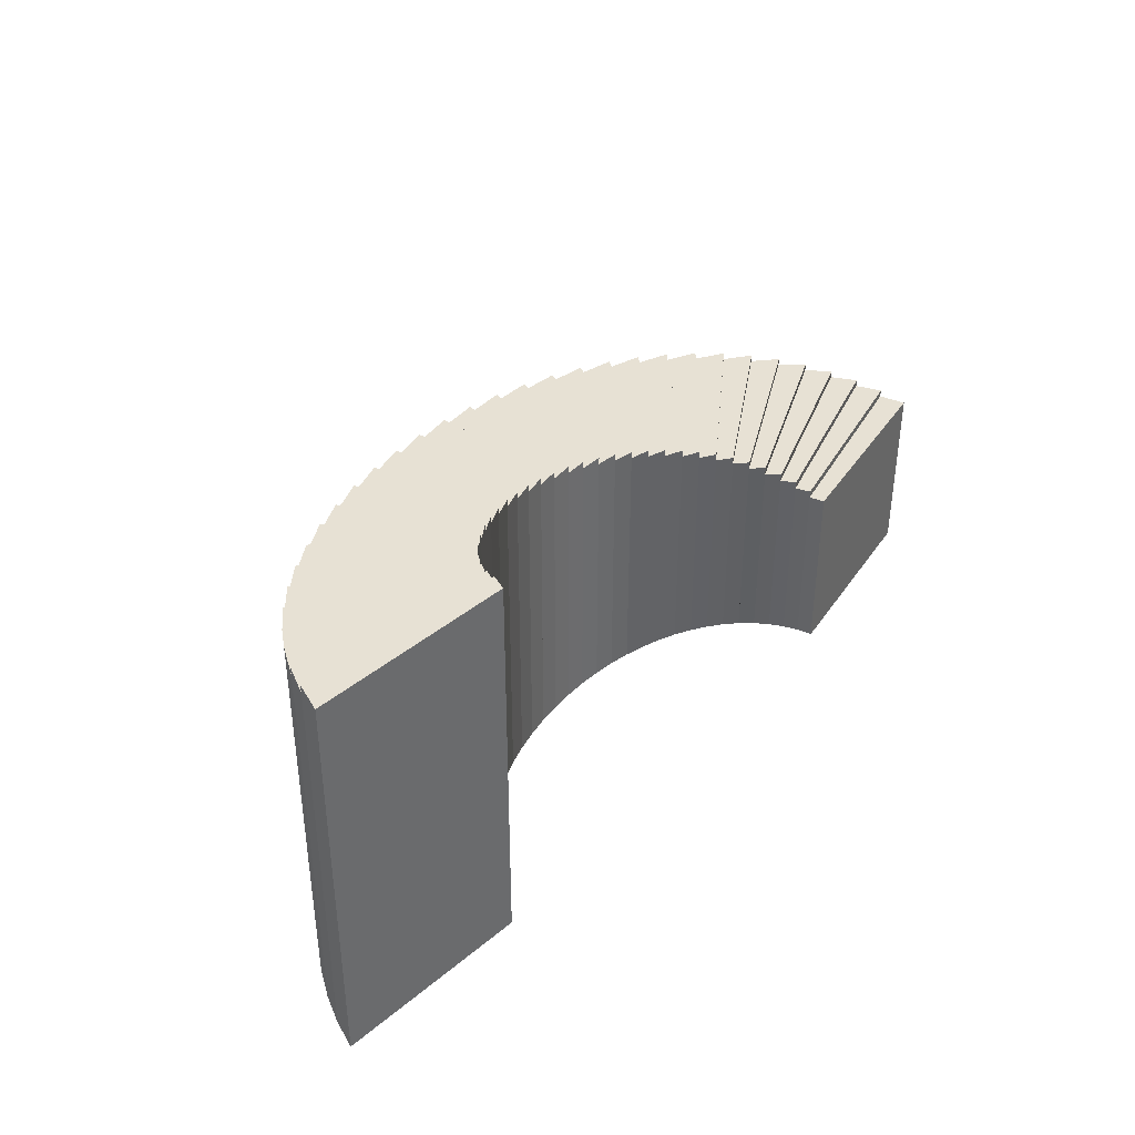
<metadata>
{"format":"obj","ext":"obj","renderer":"f3d","projection":"perspective","resolution":1024,"background":"white","views":[{"elev":39.5,"azim":120.6,"up":"+Y"}]}
</metadata>
<code>
o Stairs
g Stairs
v -1.708 0 0
v -4.708 0 0
v -1.708 0.1094 0
v -4.708 0.1094 0
v -1.708 0.1094 0
v -4.708 0.1094 0
v -4.682 0.1094 0.4009
v -1.694 0.1094 0.2266
v -1.694 0.1094 0.2266
v -4.682 0.1094 0.4009
v -1.694 0.2188 0.2266
v -4.682 0.2188 0.4009
v -1.694 0.2188 0.2266
v -4.682 0.2188 0.4009
v -4.604 0.2188 0.7988
v -1.649 0.2188 0.4515
v -1.649 0.2188 0.4515
v -4.604 0.2188 0.7988
v -1.649 0.3281 0.4515
v -4.604 0.3281 0.7988
v -1.649 0.3281 0.4515
v -4.604 0.3281 0.7988
v -4.473 0.3281 1.191
v -1.576 0.3281 0.6729
v -1.576 0.3281 0.6729
v -4.473 0.3281 1.191
v -1.576 0.4375 0.6729
v -4.473 0.4375 1.191
v -1.576 0.4375 0.6729
v -4.473 0.4375 1.191
v -4.292 0.4375 1.573
v -1.473 0.4375 0.8893
v -1.473 0.4375 0.8893
v -4.292 0.4375 1.573
v -1.473 0.5469 0.8893
v -4.292 0.5469 1.573
v -1.473 0.5469 0.8893
v -4.292 0.5469 1.573
v -4.062 0.5469 1.944
v -1.343 0.5469 1.099
v -1.343 0.5469 1.099
v -4.062 0.5469 1.944
v -1.343 0.6562 1.099
v -4.062 0.6562 1.944
v -1.343 0.6562 1.099
v -4.062 0.6562 1.944
v -3.784 0.6562 2.3
v -1.186 0.6562 1.3
v -1.186 0.6562 1.3
v -3.784 0.6562 2.3
v -1.186 0.7656 1.3
v -3.784 0.7656 2.3
v -1.186 0.7656 1.3
v -3.784 0.7656 2.3
v -3.461 0.7656 2.638
v -1.003 0.7656 1.491
v -1.003 0.7656 1.491
v -3.461 0.7656 2.638
v -1.003 0.875 1.491
v -3.461 0.875 2.638
v -1.003 0.875 1.491
v -3.461 0.875 2.638
v -3.094 0.875 2.957
v -0.796 0.875 1.671
v -0.796 0.875 1.671
v -3.094 0.875 2.957
v -0.796 0.9844 1.671
v -3.094 0.9844 2.957
v -0.796 0.9844 1.671
v -3.094 0.9844 2.957
v -2.687 0.9844 3.253
v -0.5661 0.9844 1.838
v -0.5661 0.9844 1.838
v -2.687 0.9844 3.253
v -0.5661 1.094 1.838
v -2.687 1.094 3.253
v -0.5661 1.094 1.838
v -2.687 1.094 3.253
v -2.244 1.094 3.524
v -0.3153 1.094 1.992
v -0.3153 1.094 1.992
v -2.244 1.094 3.524
v -0.3153 1.203 1.992
v -2.244 1.203 3.524
v -0.3153 1.203 1.992
v -2.244 1.203 3.524
v -1.766 1.203 3.768
v -0.04535 1.203 2.13
v -0.04535 1.203 2.13
v -1.766 1.203 3.768
v -0.04535 1.312 2.13
v -1.766 1.312 3.768
v -0.04535 1.312 2.13
v -1.766 1.312 3.768
v -1.258 1.312 3.984
v 0.2416 1.312 2.252
v 0.2416 1.312 2.252
v -1.258 1.312 3.984
v 0.2416 1.422 2.252
v -1.258 1.422 3.984
v 0.2416 1.422 2.252
v -1.258 1.422 3.984
v -0.7245 1.422 4.169
v 0.5434 1.422 2.356
v 0.5434 1.422 2.356
v -0.7245 1.422 4.169
v 0.5434 1.531 2.356
v -0.7245 1.531 4.169
v 0.5434 1.531 2.356
v -0.7245 1.531 4.169
v -0.1683 1.531 4.323
v 0.8577 1.531 2.443
v 0.8577 1.531 2.443
v -0.1683 1.531 4.323
v 0.8577 1.641 2.443
v -0.1683 1.641 4.323
v 0.8577 1.641 2.443
v -0.1683 1.641 4.323
v 0.4057 1.641 4.443
v 1.182 1.641 2.511
v 1.182 1.641 2.511
v 0.4057 1.641 4.443
v 1.182 1.75 2.511
v 0.4057 1.75 4.443
v 1.182 1.75 2.511
v 0.4057 1.75 4.443
v 0.9934 1.75 4.53
v 1.514 1.75 2.561
v 1.514 1.75 2.561
v 0.9934 1.75 4.53
v 1.514 1.859 2.561
v 0.9934 1.859 4.53
v 1.514 1.859 2.561
v 0.9934 1.859 4.53
v 1.59 1.859 4.582
v 1.852 1.859 2.59
v 1.852 1.859 2.59
v 1.59 1.859 4.582
v 1.852 1.969 2.59
v 1.59 1.969 4.582
v 1.852 1.969 2.59
v 1.59 1.969 4.582
v 2.192 1.969 4.6
v 2.192 1.969 2.6
v 2.192 1.969 2.6
v 2.192 1.969 4.6
v 2.192 2.078 2.6
v 2.192 2.078 4.6
v 2.192 2.078 2.6
v 2.192 2.078 4.6
v 2.793 2.078 4.582
v 2.532 2.078 2.59
v 2.532 2.078 2.59
v 2.793 2.078 4.582
v 2.532 2.188 2.59
v 2.793 2.188 4.582
v 2.532 2.188 2.59
v 2.793 2.188 4.582
v 3.39 2.188 4.53
v 2.869 2.188 2.561
v 2.869 2.188 2.561
v 3.39 2.188 4.53
v 2.869 2.297 2.561
v 3.39 2.297 4.53
v 2.869 2.297 2.561
v 3.39 2.297 4.53
v 3.977 2.297 4.443
v 3.201 2.297 2.511
v 3.201 2.297 2.511
v 3.977 2.297 4.443
v 3.201 2.406 2.511
v 3.977 2.406 4.443
v 3.201 2.406 2.511
v 3.977 2.406 4.443
v 4.552 2.406 4.323
v 3.525 2.406 2.443
v 3.525 2.406 2.443
v 4.552 2.406 4.323
v 3.525 2.516 2.443
v 4.552 2.516 4.323
v 3.525 2.516 2.443
v 4.552 2.516 4.323
v 5.108 2.516 4.169
v 3.84 2.516 2.356
v 3.84 2.516 2.356
v 5.108 2.516 4.169
v 3.84 2.625 2.356
v 5.108 2.625 4.169
v 3.84 2.625 2.356
v 5.108 2.625 4.169
v 5.642 2.625 3.984
v 4.142 2.625 2.252
v 4.142 2.625 2.252
v 5.642 2.625 3.984
v 4.142 2.734 2.252
v 5.642 2.734 3.984
v 4.142 2.734 2.252
v 5.642 2.734 3.984
v 6.149 2.734 3.768
v 4.429 2.734 2.13
v 4.429 2.734 2.13
v 6.149 2.734 3.768
v 4.429 2.844 2.13
v 6.149 2.844 3.768
v 4.429 2.844 2.13
v 6.149 2.844 3.768
v 6.627 2.844 3.524
v 4.698 2.844 1.992
v 4.698 2.844 1.992
v 6.627 2.844 3.524
v 4.698 2.953 1.992
v 6.627 2.953 3.524
v 4.698 2.953 1.992
v 6.627 2.953 3.524
v 7.071 2.953 3.253
v 4.949 2.953 1.838
v 4.949 2.953 1.838
v 7.071 2.953 3.253
v 4.949 3.062 1.838
v 7.071 3.062 3.253
v 4.949 3.062 1.838
v 7.071 3.062 3.253
v 7.477 3.062 2.957
v 5.179 3.062 1.671
v 5.179 3.062 1.671
v 7.477 3.062 2.957
v 5.179 3.172 1.671
v 7.477 3.172 2.957
v 5.179 3.172 1.671
v 7.477 3.172 2.957
v 7.844 3.172 2.638
v 5.386 3.172 1.491
v 5.386 3.172 1.491
v 7.844 3.172 2.638
v 5.386 3.281 1.491
v 7.844 3.281 2.638
v 5.386 3.281 1.491
v 7.844 3.281 2.638
v 8.167 3.281 2.3
v 5.569 3.281 1.3
v 5.569 3.281 1.3
v 8.167 3.281 2.3
v 5.569 3.391 1.3
v 8.167 3.391 2.3
v 5.569 3.391 1.3
v 8.167 3.391 2.3
v 8.445 3.391 1.944
v 5.726 3.391 1.099
v 5.726 3.391 1.099
v 8.445 3.391 1.944
v 5.726 3.5 1.099
v 8.445 3.5 1.944
v 5.726 3.5 1.099
v 8.445 3.5 1.944
v 8.675 3.5 1.573
v 5.856 3.5 0.8893
v -4.604 0.3281 0.7988
v -4.604 0.2188 0.7988
v -4.604 -2.54 0.7987
v -4.604 -2.544 0.7987
v -4.604 0.2188 0.7988
v -4.682 0.2188 0.4009
v -4.604 -2.544 0.7987
v -4.682 -2.544 0.4009
v -4.682 0.2188 0.4009
v -4.682 0.1094 0.4009
v -4.682 -2.544 0.4009
v -4.682 -2.547 0.4009
v -4.682 0.1094 0.4009
v -4.708 0.1094 0
v -4.682 -2.547 0.4009
v -4.708 -2.547 -4.125e-05
v -4.708 0.1094 0
v -4.708 0 0
v -4.708 -2.547 -4.125e-05
v -4.708 -2.55 -9.99e-05
v -4.708 0 0
v -1.708 0 0
v -4.708 -2.55 -9.99e-05
v -1.708 -2.55 -9.99e-05
v -1.708 0 0
v -1.708 0.1094 0
v -1.708 -2.55 -9.99e-05
v -1.708 -2.547 -4.125e-05
v -1.708 0.1094 0
v -1.694 0.1094 0.2266
v -1.708 -2.547 -4.125e-05
v -1.694 -2.547 0.2266
v -1.694 0.1094 0.2266
v -1.694 0.2188 0.2266
v -1.694 -2.547 0.2266
v -1.694 -2.544 0.2266
v -1.694 0.2188 0.2266
v -1.649 0.2188 0.4515
v -1.694 -2.544 0.2266
v -1.649 -2.544 0.4514
v -1.649 0.2188 0.4515
v -1.649 0.3281 0.4515
v -1.649 -2.544 0.4514
v -1.649 -2.54 0.4514
v -1.649 0.3281 0.4515
v -1.576 0.3281 0.6729
v -1.649 -2.54 0.4514
v -1.576 -2.54 0.6729
v -1.576 0.3281 0.6729
v -1.576 0.4375 0.6729
v -1.576 -2.54 0.6729
v -1.576 -2.537 0.6729
v -1.576 0.4375 0.6729
v -1.473 0.4375 0.8893
v -1.576 -2.537 0.6729
v -1.473 -2.537 0.8892
v -1.473 0.4375 0.8893
v -1.473 0.5469 0.8893
v -1.473 -2.537 0.8892
v -1.473 -2.533 0.8892
v -1.473 0.5469 0.8893
v -1.343 0.5469 1.099
v -1.473 -2.533 0.8892
v -1.343 -2.533 1.099
v -1.343 0.5469 1.099
v -1.343 0.6562 1.099
v -1.343 -2.533 1.099
v -1.343 -2.53 1.099
v -1.343 0.6562 1.099
v -1.186 0.6562 1.3
v -1.343 -2.53 1.099
v -1.186 -2.53 1.3
v -1.186 0.6562 1.3
v -1.186 0.7656 1.3
v -1.186 -2.53 1.3
v -1.186 -2.526 1.3
v -1.186 0.7656 1.3
v -1.003 0.7656 1.491
v -1.186 -2.526 1.3
v -1.003 -2.526 1.491
v -1.003 0.7656 1.491
v -1.003 0.875 1.491
v -1.003 -2.526 1.491
v -1.003 -2.523 1.491
v -1.003 0.875 1.491
v -0.796 0.875 1.671
v -1.003 -2.523 1.491
v -0.7961 -2.523 1.671
v -0.796 0.875 1.671
v -0.796 0.9844 1.671
v -0.7961 -2.523 1.671
v -0.7961 -2.519 1.671
v -0.796 0.9844 1.671
v -0.5661 0.9844 1.838
v -0.7961 -2.519 1.671
v -0.5663 -2.519 1.838
v -0.5661 0.9844 1.838
v -0.5661 1.094 1.838
v -0.5663 -2.519 1.838
v -0.5663 -2.516 1.838
v -0.5661 1.094 1.838
v -0.3153 1.094 1.992
v -0.5663 -2.516 1.838
v -0.3154 -2.516 1.992
v -0.3153 1.094 1.992
v -0.3153 1.203 1.992
v -0.3154 -2.516 1.992
v -0.3154 -2.512 1.992
v -0.3153 1.203 1.992
v -0.04535 1.203 2.13
v -0.3154 -2.512 1.992
v -0.04552 -2.512 2.13
v -0.04535 1.203 2.13
v -0.04535 1.312 2.13
v -0.04552 -2.512 2.13
v -0.04552 -2.509 2.13
v -0.04535 1.312 2.13
v 0.2416 1.312 2.252
v -0.04552 -2.509 2.13
v 0.2414 -2.509 2.252
v 0.2416 1.312 2.252
v 0.2416 1.422 2.252
v 0.2414 -2.509 2.252
v 0.2414 -2.505 2.252
v 0.2416 1.422 2.252
v 0.5434 1.422 2.356
v 0.2414 -2.505 2.252
v 0.5432 -2.505 2.356
v 0.5434 1.422 2.356
v 0.5434 1.531 2.356
v 0.5432 -2.505 2.356
v 0.5432 -2.502 2.356
v 0.5434 1.531 2.356
v 0.8577 1.531 2.443
v 0.5432 -2.502 2.356
v 0.8575 -2.502 2.443
v 0.8577 1.531 2.443
v 0.8577 1.641 2.443
v 0.8575 -2.502 2.443
v 0.8575 -2.498 2.443
v 0.8577 1.641 2.443
v 1.182 1.641 2.511
v 0.8575 -2.498 2.443
v 1.182 -2.498 2.511
v 1.182 1.641 2.511
v 1.182 1.75 2.511
v 1.182 -2.498 2.511
v 1.182 -2.495 2.511
v 1.182 1.75 2.511
v 1.514 1.75 2.561
v 1.182 -2.495 2.511
v 1.514 -2.495 2.561
v 1.514 1.75 2.561
v 1.514 1.859 2.561
v 1.514 -2.495 2.561
v 1.514 -2.491 2.561
v 1.514 1.859 2.561
v 1.852 1.859 2.59
v 1.514 -2.491 2.561
v 1.851 -2.491 2.59
v 1.852 1.859 2.59
v 1.852 1.969 2.59
v 1.851 -2.491 2.59
v 1.851 -2.488 2.59
v 1.852 1.969 2.59
v 2.192 1.969 2.6
v 1.851 -2.488 2.59
v 2.191 -2.488 2.6
v 2.192 1.969 2.6
v 2.192 2.078 2.6
v 2.191 -2.488 2.6
v 2.191 -2.485 2.6
v 2.192 2.078 2.6
v 2.532 2.078 2.59
v 2.191 -2.485 2.6
v 2.531 -2.485 2.59
v 2.532 2.078 2.59
v 2.532 2.188 2.59
v 2.531 -2.485 2.59
v 2.531 -2.481 2.59
v 2.532 2.188 2.59
v 2.869 2.188 2.561
v 2.531 -2.481 2.59
v 2.869 -2.481 2.561
v 2.869 2.188 2.561
v 2.869 2.297 2.561
v 2.869 -2.481 2.561
v 2.869 -2.478 2.561
v 2.869 2.297 2.561
v 3.201 2.297 2.511
v 2.869 -2.478 2.561
v 3.201 -2.478 2.512
v 3.201 2.297 2.511
v 3.201 2.406 2.511
v 3.201 -2.478 2.512
v 3.201 -2.474 2.512
v 3.201 2.406 2.511
v 3.525 2.406 2.443
v 3.201 -2.474 2.512
v 3.525 -2.474 2.443
v 3.525 2.406 2.443
v 3.525 2.516 2.443
v 3.525 -2.474 2.443
v 3.525 -2.471 2.443
v 3.525 2.516 2.443
v 3.84 2.516 2.356
v 3.525 -2.471 2.443
v 3.84 -2.471 2.357
v 3.84 2.516 2.356
v 3.84 2.625 2.356
v 3.84 -2.471 2.357
v 3.84 -2.467 2.357
v 3.84 2.625 2.356
v 4.142 2.625 2.252
v 3.84 -2.467 2.357
v 4.141 -2.467 2.252
v 4.142 2.625 2.252
v 4.142 2.734 2.252
v 4.141 -2.467 2.252
v 4.141 -2.464 2.252
v 4.142 2.734 2.252
v 4.429 2.734 2.13
v 4.141 -2.464 2.252
v 4.428 -2.464 2.13
v 4.429 2.734 2.13
v 4.429 2.844 2.13
v 4.428 -2.464 2.13
v 4.428 -2.46 2.13
v 4.429 2.844 2.13
v 4.698 2.844 1.992
v 4.428 -2.46 2.13
v 4.698 -2.46 1.992
v 4.698 2.844 1.992
v 4.698 2.953 1.992
v 4.698 -2.46 1.992
v 4.698 -2.457 1.992
v 4.698 2.953 1.992
v 4.949 2.953 1.838
v 4.698 -2.457 1.992
v 4.949 -2.457 1.839
v 4.949 2.953 1.838
v 4.949 3.062 1.838
v 4.949 -2.457 1.839
v 4.949 -2.453 1.839
v 4.949 3.062 1.838
v 5.179 3.062 1.671
v 4.949 -2.453 1.839
v 5.179 -2.453 1.671
v 5.179 3.062 1.671
v 5.179 3.172 1.671
v 5.179 -2.453 1.671
v 5.179 -2.45 1.671
v 5.179 3.172 1.671
v 5.386 3.172 1.491
v 5.179 -2.45 1.671
v 5.386 -2.45 1.492
v 5.386 3.172 1.491
v 5.386 3.281 1.491
v 5.386 -2.45 1.492
v 5.386 -2.446 1.492
v 5.386 3.281 1.491
v 5.569 3.281 1.3
v 5.386 -2.446 1.492
v 5.569 -2.446 1.3
v 5.569 3.281 1.3
v 5.569 3.391 1.3
v 5.569 -2.446 1.3
v 5.569 -2.443 1.3
v 5.569 3.391 1.3
v 5.726 3.391 1.099
v 5.569 -2.443 1.3
v 5.726 -2.443 1.099
v 5.726 3.391 1.099
v 5.726 3.5 1.099
v 5.726 -2.443 1.099
v 5.726 -2.439 1.099
v 5.726 3.5 1.099
v 5.856 3.5 0.8893
v 5.726 -2.439 1.099
v 5.856 -2.439 0.8894
v 5.856 3.5 0.8893
v 8.675 3.5 1.573
v 5.856 -2.439 0.8894
v 8.675 -2.439 1.573
v 8.675 3.5 1.573
v 8.445 3.5 1.944
v 8.675 -2.439 1.573
v 8.445 -2.439 1.944
v 8.445 3.5 1.944
v 8.445 3.391 1.944
v 8.445 -2.439 1.944
v 8.445 -2.443 1.944
v 8.445 3.391 1.944
v 8.167 3.391 2.3
v 8.445 -2.443 1.944
v 8.167 -2.443 2.3
v 8.167 3.391 2.3
v 8.167 3.281 2.3
v 8.167 -2.443 2.3
v 8.167 -2.446 2.3
v 8.167 3.281 2.3
v 7.844 3.281 2.638
v 8.167 -2.446 2.3
v 7.844 -2.446 2.639
v 7.844 3.281 2.638
v 7.844 3.172 2.638
v 7.844 -2.446 2.639
v 7.844 -2.45 2.639
v 7.844 3.172 2.638
v 7.477 3.172 2.957
v 7.844 -2.45 2.639
v 7.477 -2.45 2.957
v 7.477 3.172 2.957
v 7.477 3.062 2.957
v 7.477 -2.45 2.957
v 7.477 -2.453 2.957
v 7.477 3.062 2.957
v 7.071 3.062 3.253
v 7.477 -2.453 2.957
v 7.07 -2.453 3.253
v 7.071 3.062 3.253
v 7.071 2.953 3.253
v 7.07 -2.453 3.253
v 7.07 -2.457 3.253
v 7.071 2.953 3.253
v 6.627 2.953 3.524
v 7.07 -2.457 3.253
v 6.627 -2.457 3.524
v 6.627 2.953 3.524
v 6.627 2.844 3.524
v 6.627 -2.457 3.524
v 6.627 -2.46 3.524
v 6.627 2.844 3.524
v 6.149 2.844 3.768
v 6.627 -2.46 3.524
v 6.149 -2.46 3.768
v 6.149 2.844 3.768
v 6.149 2.734 3.768
v 6.149 -2.46 3.768
v 6.149 -2.464 3.768
v 6.149 2.734 3.768
v 5.642 2.734 3.984
v 6.149 -2.464 3.768
v 5.641 -2.464 3.984
v 5.642 2.734 3.984
v 5.642 2.625 3.984
v 5.641 -2.464 3.984
v 5.641 -2.467 3.984
v 5.642 2.625 3.984
v 5.108 2.625 4.169
v 5.641 -2.467 3.984
v 5.107 -2.467 4.169
v 5.108 2.625 4.169
v 5.108 2.516 4.169
v 5.107 -2.467 4.169
v 5.107 -2.471 4.169
v 5.108 2.516 4.169
v 4.552 2.516 4.323
v 5.107 -2.471 4.169
v 4.551 -2.471 4.323
v 4.552 2.516 4.323
v 4.552 2.406 4.323
v 4.551 -2.471 4.323
v 4.551 -2.474 4.323
v 4.552 2.406 4.323
v 3.977 2.406 4.443
v 4.551 -2.474 4.323
v 3.977 -2.474 4.443
v 3.977 2.406 4.443
v 3.977 2.297 4.443
v 3.977 -2.474 4.443
v 3.977 -2.478 4.443
v 3.977 2.297 4.443
v 3.39 2.297 4.53
v 3.977 -2.478 4.443
v 3.39 -2.478 4.53
v 3.39 2.297 4.53
v 3.39 2.188 4.53
v 3.39 -2.478 4.53
v 3.39 -2.481 4.53
v 3.39 2.188 4.53
v 2.793 2.188 4.582
v 3.39 -2.481 4.53
v 2.793 -2.481 4.583
v 2.793 2.188 4.582
v 2.793 2.078 4.582
v 2.793 -2.481 4.583
v 2.793 -2.485 4.583
v 2.793 2.078 4.582
v 2.192 2.078 4.6
v 2.793 -2.485 4.583
v 2.191 -2.485 4.6
v 2.192 2.078 4.6
v 2.192 1.969 4.6
v 2.191 -2.485 4.6
v 2.191 -2.488 4.6
v 2.192 1.969 4.6
v 1.59 1.969 4.582
v 2.191 -2.488 4.6
v 1.59 -2.488 4.583
v 1.59 1.969 4.582
v 1.59 1.859 4.582
v 1.59 -2.488 4.583
v 1.59 -2.491 4.583
v 1.59 1.859 4.582
v 0.9934 1.859 4.53
v 1.59 -2.491 4.583
v 0.9932 -2.491 4.53
v 0.9934 1.859 4.53
v 0.9934 1.75 4.53
v 0.9932 -2.491 4.53
v 0.9932 -2.495 4.53
v 0.9934 1.75 4.53
v 0.4057 1.75 4.443
v 0.9932 -2.495 4.53
v 0.4055 -2.495 4.443
v 0.4057 1.75 4.443
v 0.4057 1.641 4.443
v 0.4055 -2.495 4.443
v 0.4055 -2.498 4.443
v 0.4057 1.641 4.443
v -0.1683 1.641 4.323
v 0.4055 -2.498 4.443
v -0.1685 -2.498 4.323
v -0.1683 1.641 4.323
v -0.1683 1.531 4.323
v -0.1685 -2.498 4.323
v -0.1685 -2.502 4.323
v -0.1683 1.531 4.323
v -0.7245 1.531 4.169
v -0.1685 -2.502 4.323
v -0.7247 -2.502 4.169
v -0.7245 1.531 4.169
v -0.7245 1.422 4.169
v -0.7247 -2.502 4.169
v -0.7247 -2.505 4.169
v -0.7245 1.422 4.169
v -1.258 1.422 3.984
v -0.7247 -2.505 4.169
v -1.259 -2.505 3.984
v -1.258 1.422 3.984
v -1.258 1.312 3.984
v -1.259 -2.505 3.984
v -1.259 -2.509 3.984
v -1.258 1.312 3.984
v -1.766 1.312 3.768
v -1.259 -2.509 3.984
v -1.766 -2.509 3.768
v -1.766 1.312 3.768
v -1.766 1.203 3.768
v -1.766 -2.509 3.768
v -1.766 -2.512 3.768
v -1.766 1.203 3.768
v -2.244 1.203 3.524
v -1.766 -2.512 3.768
v -2.244 -2.512 3.524
v -2.244 1.203 3.524
v -2.244 1.094 3.524
v -2.244 -2.512 3.524
v -2.244 -2.516 3.524
v -2.244 1.094 3.524
v -2.687 1.094 3.253
v -2.244 -2.516 3.524
v -2.688 -2.516 3.253
v -2.687 1.094 3.253
v -2.687 0.9844 3.253
v -2.688 -2.516 3.253
v -2.688 -2.519 3.253
v -2.687 0.9844 3.253
v -3.094 0.9844 2.957
v -2.688 -2.519 3.253
v -3.094 -2.519 2.957
v -3.094 0.9844 2.957
v -3.094 0.875 2.957
v -3.094 -2.519 2.957
v -3.094 -2.523 2.957
v -3.094 0.875 2.957
v -3.461 0.875 2.638
v -3.094 -2.523 2.957
v -3.461 -2.523 2.638
v -3.461 0.875 2.638
v -3.461 0.7656 2.638
v -3.461 -2.523 2.638
v -3.461 -2.526 2.638
v -3.461 0.7656 2.638
v -3.784 0.7656 2.3
v -3.461 -2.526 2.638
v -3.784 -2.526 2.3
v -3.784 0.7656 2.3
v -3.784 0.6562 2.3
v -3.784 -2.526 2.3
v -3.784 -2.53 2.3
v -3.784 0.6562 2.3
v -4.062 0.6562 1.944
v -3.784 -2.53 2.3
v -4.062 -2.53 1.944
v -4.062 0.6562 1.944
v -4.062 0.5469 1.944
v -4.062 -2.53 1.944
v -4.062 -2.533 1.944
v -4.062 0.5469 1.944
v -4.292 0.5469 1.573
v -4.062 -2.533 1.944
v -4.292 -2.533 1.573
v -4.292 0.5469 1.573
v -4.292 0.4375 1.573
v -4.292 -2.533 1.573
v -4.292 -2.537 1.573
v -4.292 0.4375 1.573
v -4.473 0.4375 1.191
v -4.292 -2.537 1.573
v -4.473 -2.537 1.191
v -4.473 0.4375 1.191
v -4.473 0.3281 1.191
v -4.473 -2.537 1.191
v -4.473 -2.54 1.191
v -4.473 0.3281 1.191
v -4.604 0.3281 0.7988
v -4.473 -2.54 1.191
v -4.604 -2.54 0.7987
g Stairs
f 1 2 4 3
f 5 6 7 8
f 9 10 12 11
f 13 14 15 16
f 17 18 20 19
f 21 22 23 24
f 25 26 28 27
f 29 30 31 32
f 33 34 36 35
f 37 38 39 40
f 41 42 44 43
f 45 46 47 48
f 49 50 52 51
f 53 54 55 56
f 57 58 60 59
f 61 62 63 64
f 65 66 68 67
f 69 70 71 72
f 73 74 76 75
f 77 78 79 80
f 81 82 84 83
f 85 86 87 88
f 89 90 92 91
f 93 94 95 96
f 97 98 100 99
f 101 102 103 104
f 105 106 108 107
f 109 110 111 112
f 113 114 116 115
f 117 118 119 120
f 121 122 124 123
f 125 126 127 128
f 129 130 132 131
f 133 134 135 136
f 137 138 140 139
f 141 142 143 144
f 145 146 148 147
f 149 150 151 152
f 153 154 156 155
f 157 158 159 160
f 161 162 164 163
f 165 166 167 168
f 169 170 172 171
f 173 174 175 176
f 177 178 180 179
f 181 182 183 184
f 185 186 188 187
f 189 190 191 192
f 193 194 196 195
f 197 198 199 200
f 201 202 204 203
f 205 206 207 208
f 209 210 212 211
f 213 214 215 216
f 217 218 220 219
f 221 222 223 224
f 225 226 228 227
f 229 230 231 232
f 233 234 236 235
f 237 238 239 240
f 241 242 244 243
f 245 246 247 248
f 249 250 252 251
f 253 254 255 256
f 260 259 257 258
f 264 263 261 262
f 268 267 265 266
f 272 271 269 270
f 276 275 273 274
f 280 279 277 278
f 284 283 281 282
f 288 287 285 286
f 292 291 289 290
f 296 295 293 294
f 300 299 297 298
f 304 303 301 302
f 308 307 305 306
f 312 311 309 310
f 316 315 313 314
f 320 319 317 318
f 324 323 321 322
f 328 327 325 326
f 332 331 329 330
f 336 335 333 334
f 340 339 337 338
f 344 343 341 342
f 348 347 345 346
f 352 351 349 350
f 356 355 353 354
f 360 359 357 358
f 364 363 361 362
f 368 367 365 366
f 372 371 369 370
f 376 375 373 374
f 380 379 377 378
f 384 383 381 382
f 388 387 385 386
f 392 391 389 390
f 396 395 393 394
f 400 399 397 398
f 404 403 401 402
f 408 407 405 406
f 412 411 409 410
f 416 415 413 414
f 420 419 417 418
f 424 423 421 422
f 428 427 425 426
f 432 431 429 430
f 436 435 433 434
f 440 439 437 438
f 444 443 441 442
f 448 447 445 446
f 452 451 449 450
f 456 455 453 454
f 460 459 457 458
f 464 463 461 462
f 468 467 465 466
f 472 471 469 470
f 476 475 473 474
f 480 479 477 478
f 484 483 481 482
f 488 487 485 486
f 492 491 489 490
f 496 495 493 494
f 500 499 497 498
f 504 503 501 502
f 508 507 505 506
f 512 511 509 510
f 516 515 513 514
f 520 519 517 518
f 524 523 521 522
f 528 527 525 526
f 532 531 529 530
f 536 535 533 534
f 540 539 537 538
f 544 543 541 542
f 548 547 545 546
f 552 551 549 550
f 556 555 553 554
f 560 559 557 558
f 564 563 561 562
f 568 567 565 566
f 572 571 569 570
f 576 575 573 574
f 580 579 577 578
f 584 583 581 582
f 588 587 585 586
f 592 591 589 590
f 596 595 593 594
f 600 599 597 598
f 604 603 601 602
f 608 607 605 606
f 612 611 609 610
f 616 615 613 614
f 620 619 617 618
f 624 623 621 622
f 628 627 625 626
f 632 631 629 630
f 636 635 633 634
f 640 639 637 638
f 644 643 641 642
f 648 647 645 646
f 652 651 649 650
f 656 655 653 654
f 660 659 657 658
f 664 663 661 662
f 668 667 665 666
f 672 671 669 670
f 676 675 673 674
f 680 679 677 678
f 684 683 681 682
f 688 687 685 686
f 692 691 689 690
f 696 695 693 694
f 700 699 697 698
f 704 703 701 702
f 708 707 705 706
f 712 711 709 710
f 716 715 713 714
f 720 719 717 718
f 724 723 721 722
f 728 727 725 726
f 732 731 729 730
f 736 735 733 734
f 740 739 737 738
f 744 743 741 742
f 748 747 745 746
f 752 751 749 750
f 756 755 753 754
f 760 759 757 758
f 764 763 761 762
f 768 767 765 766
f 772 771 769 770
f 776 775 773 774

</code>
